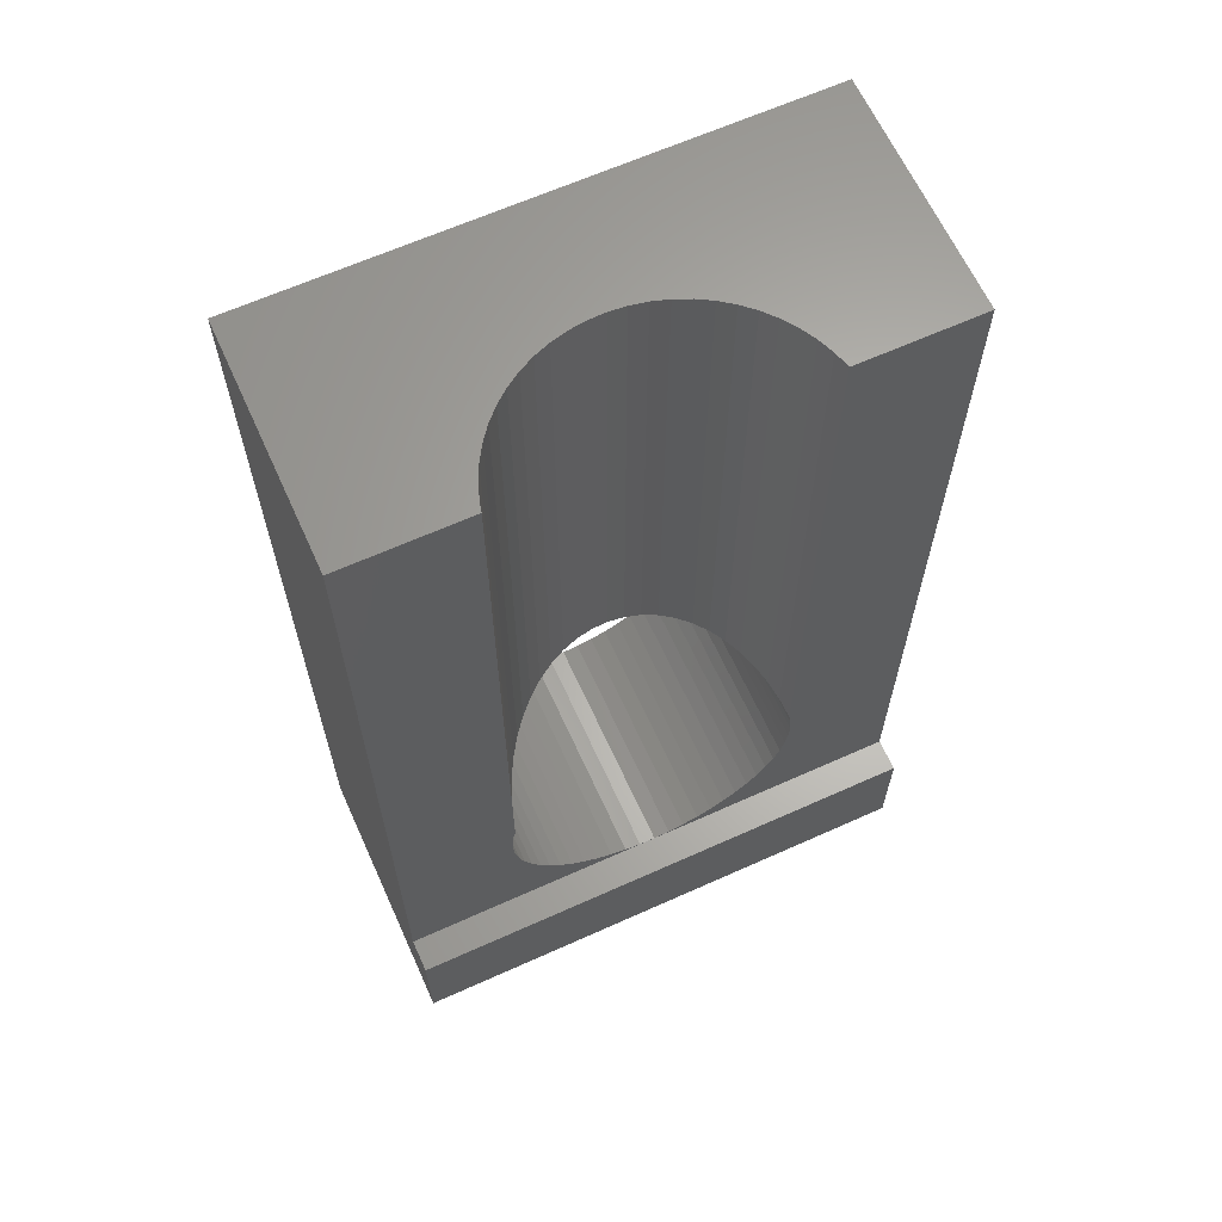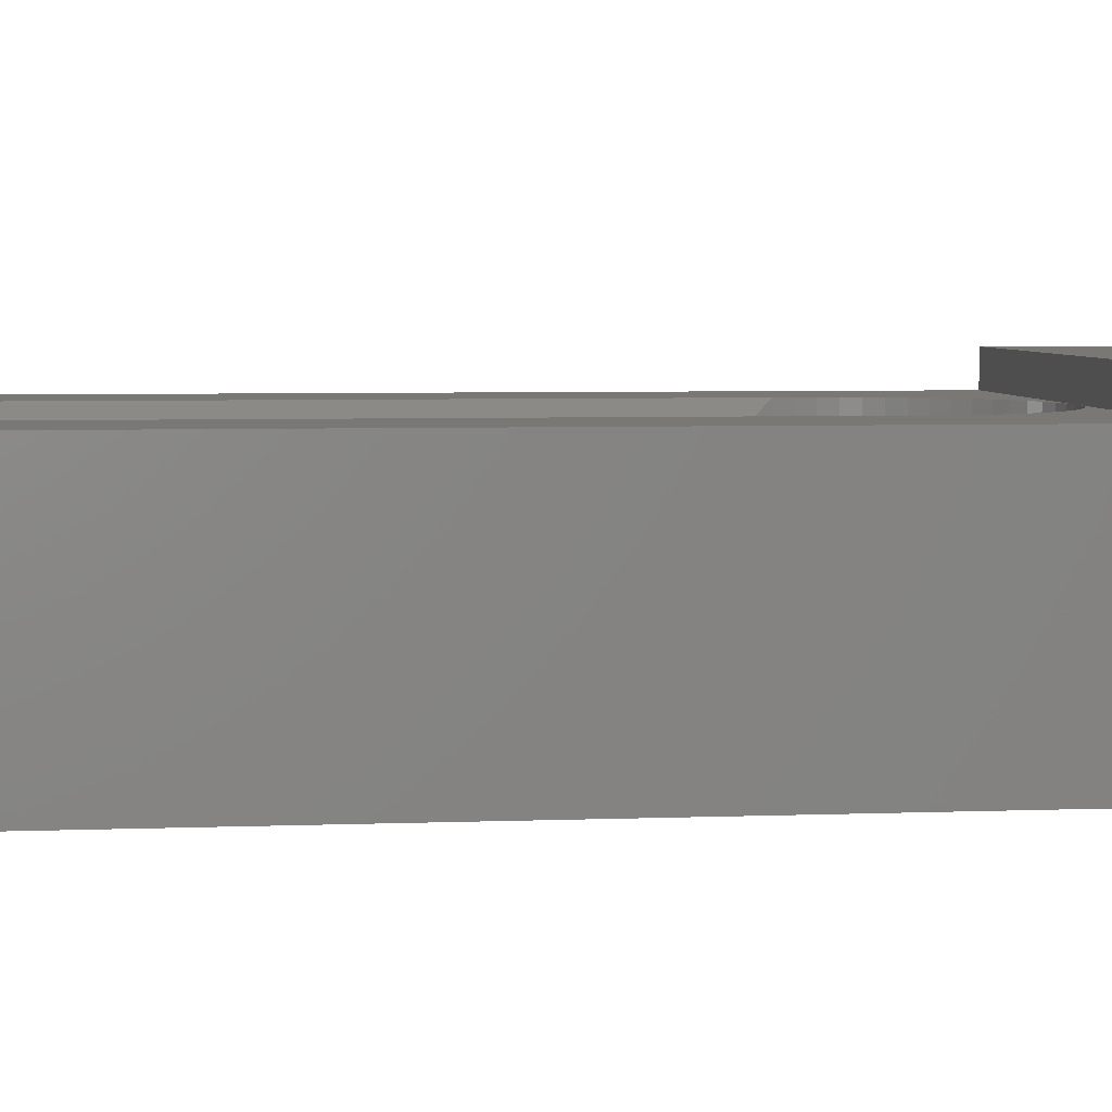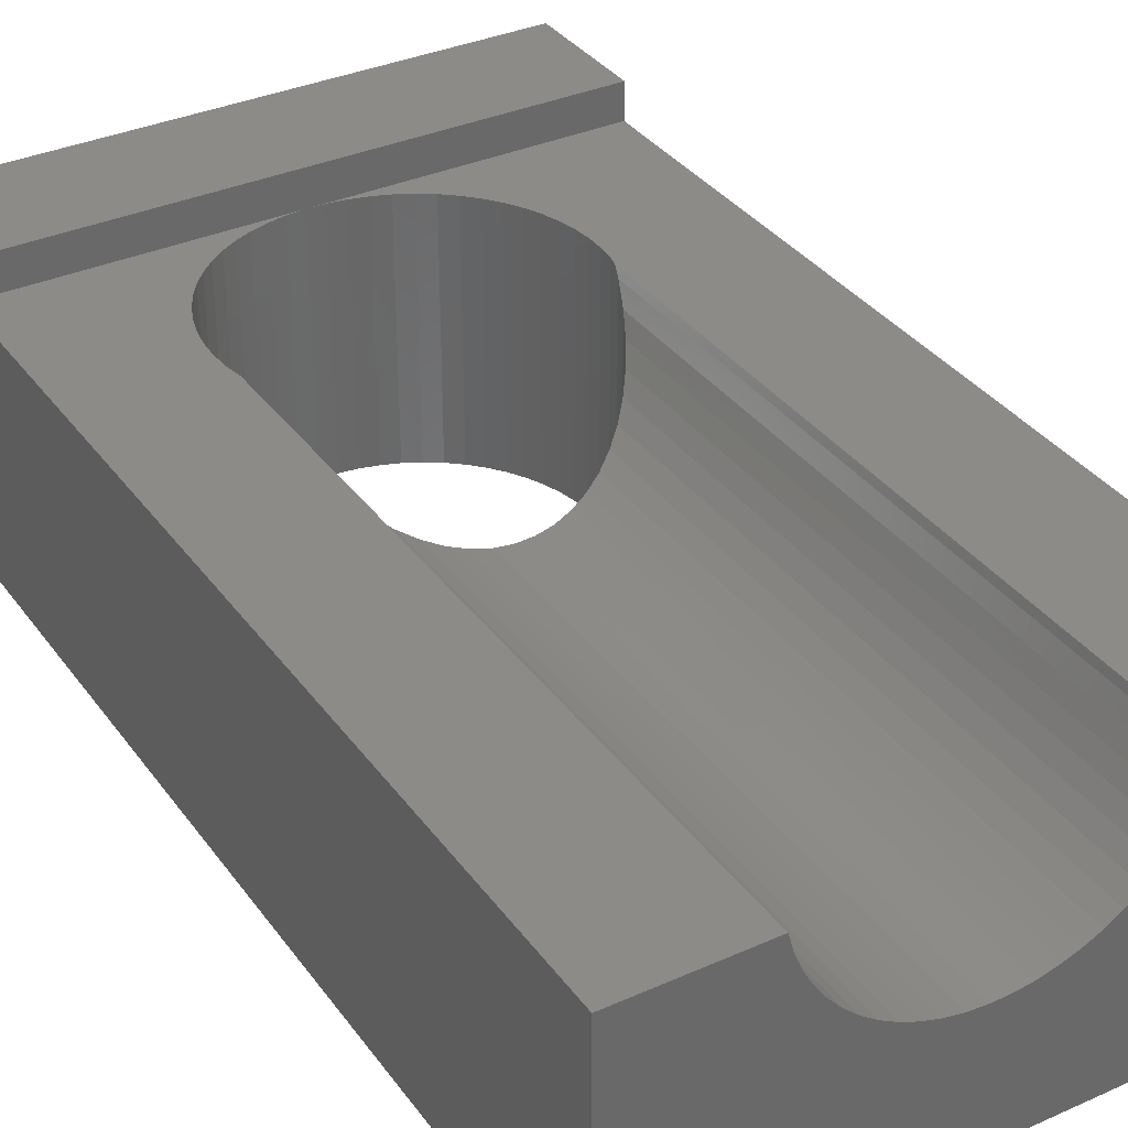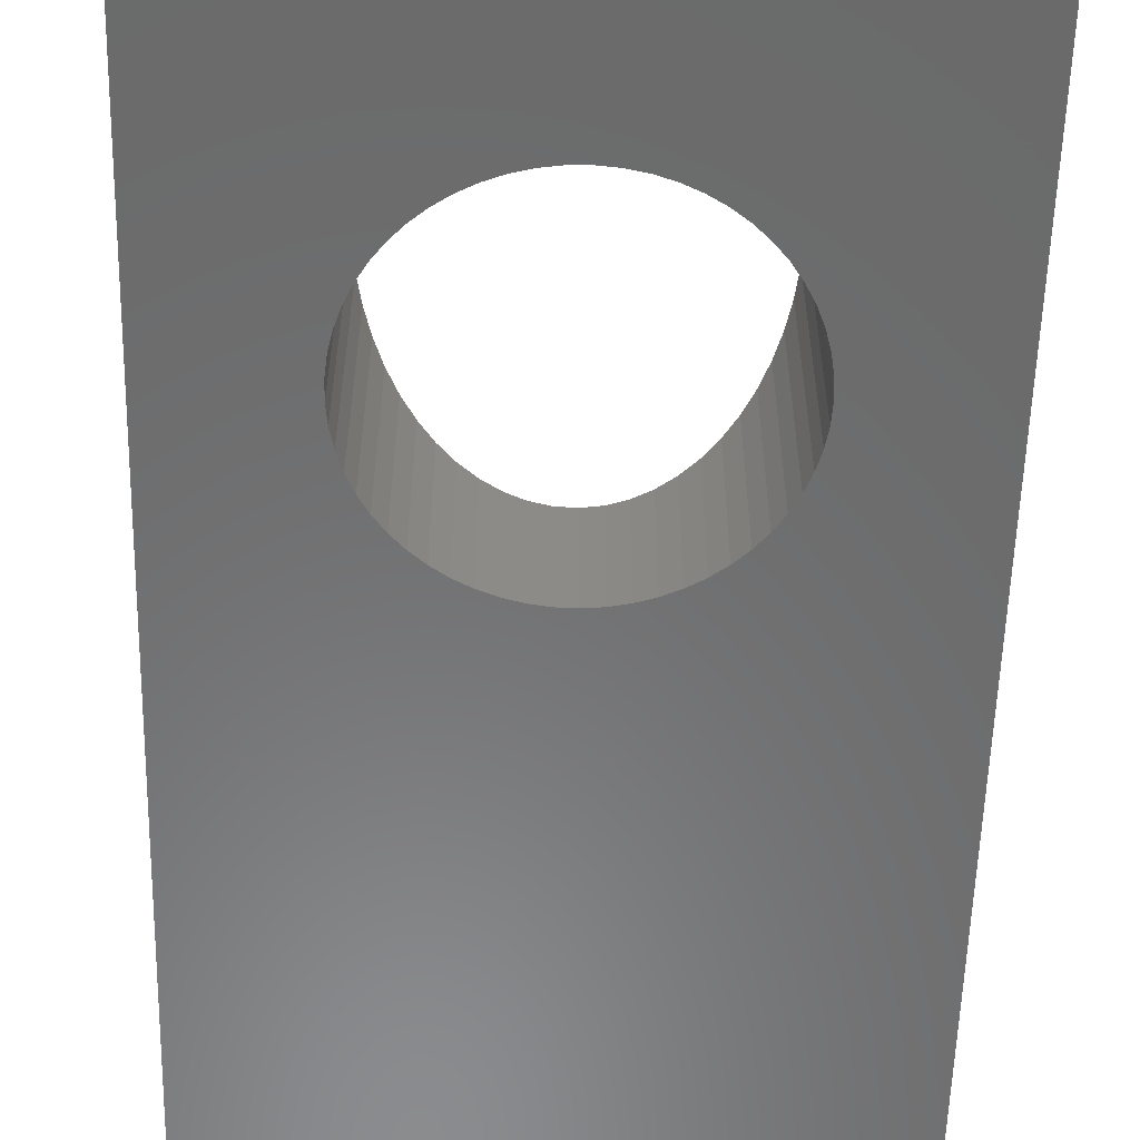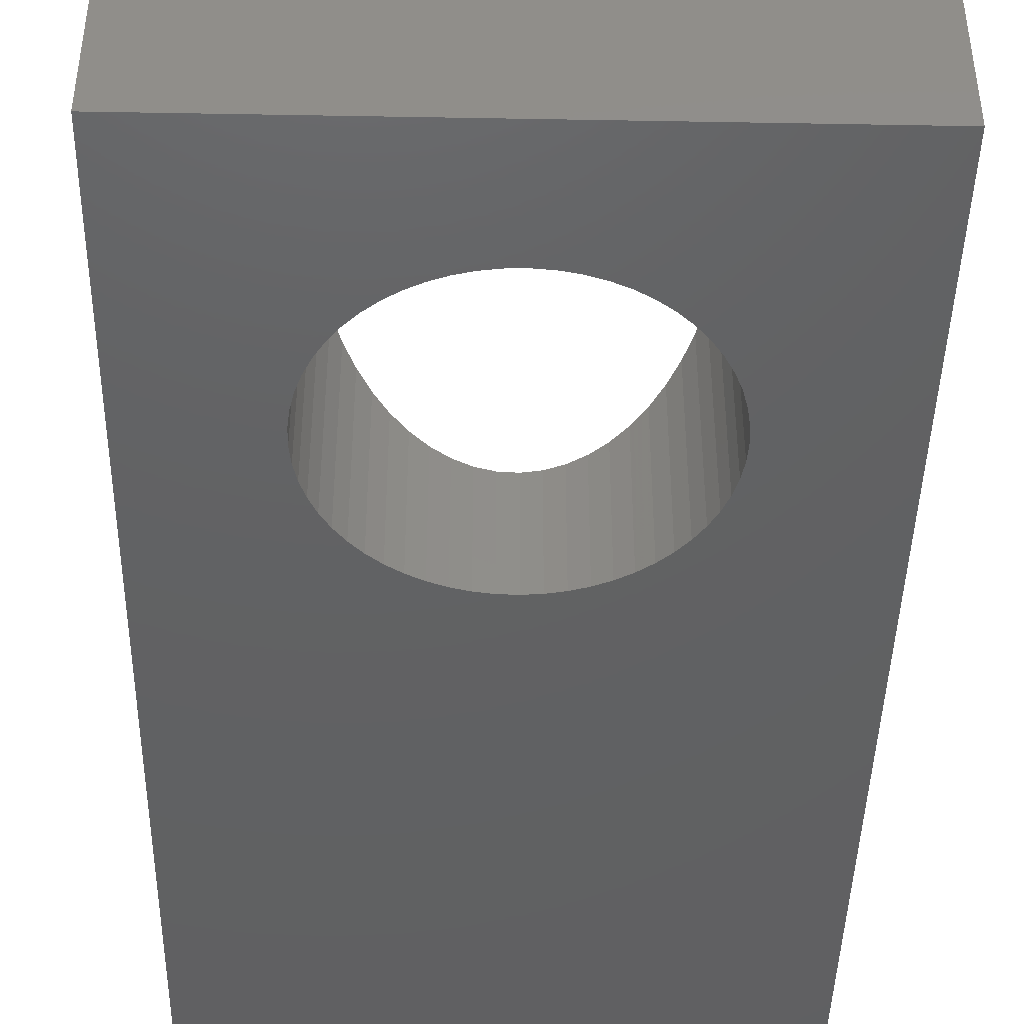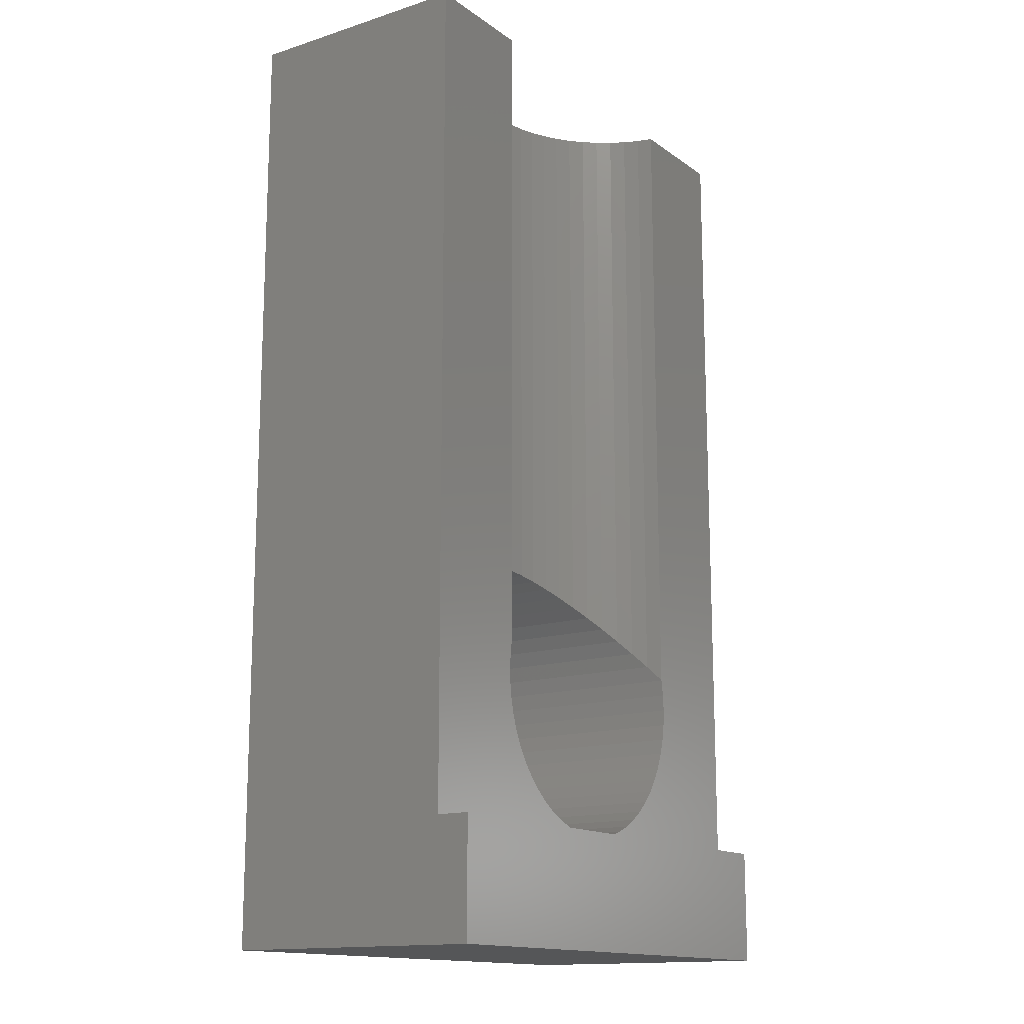
<metadata>
{"format":"stl","ext":"stl","renderer":"f3d","projection":"perspective","resolution":1024,"background":"white","views":[{"elev":64.3,"azim":-24.4,"up":"+Y"},{"elev":5.1,"azim":-96.9,"up":"+Z"},{"elev":34.8,"azim":149.2,"up":"+Z"},{"elev":-57.1,"azim":-1.5,"up":"+Z"},{"elev":-43.4,"azim":-1.2,"up":"+Z"},{"elev":-14.7,"azim":-55.7,"up":"+Y"}]}
</metadata>
<code>
# stl→obj: 154 verts, 308 faces
v 0 3.5 8
v 16 0 8
v 16 3.5 8
v 0 0 8
v 0 28.5 7
v 3.619 9 7
v 3.619 28.5 7
v 0 3.5 7
v 3.561 8.741 7
v 3.507 8.248 7
v 12.39 9 7
v 16 3.5 7
v 16 28.5 7
v 12.47 8.495 7
v 12.5 8 7
v 12.39 8.984 7
v 12.39 28.5 7
v 12.47 7.505 7
v 12.39 7.016 7
v 12.26 6.539 7
v 12.07 6.08 7
v 11.83 5.643 7
v 11.55 5.236 7
v 11.23 4.862 7
v 10.86 4.526 7
v 10.46 4.233 7
v 10.03 3.985 7
v 9.578 3.786 7
v 9.105 3.638 7
v 8.618 3.543 7
v 8.124 3.502 7
v 3.507 7.752 7
v 7.628 3.515 7
v 7.137 3.583 7
v 6.657 3.705 7
v 6.192 3.879 7
v 5.75 4.103 7
v 5.335 4.374 7
v 4.952 4.689 7
v 4.607 5.045 7
v 4.302 5.436 7
v 4.042 5.858 7
v 3.831 6.307 7
v 3.67 6.776 7
v 3.561 7.259 7
v 16 28.5 0
v 16 0 0
v 12.47 8.495 0
v 12.5 8 0
v 12.47 7.505 0
v 12.39 7.016 0
v 12.26 6.539 0
v 12.07 6.08 0
v 11.83 5.643 0
v 11.55 5.236 0
v 11.23 4.862 0
v 10.86 4.526 0
v 10.46 4.233 0
v 10.03 3.985 0
v 9.578 3.786 0
v 9.105 3.638 0
v 8.618 3.543 0
v 8.124 3.502 0
v 0 0 0
v 7.628 3.515 0
v 7.137 3.583 0
v 6.657 3.705 0
v 3.507 7.752 0
v 3.507 8.248 0
v 3.561 7.259 0
v 3.67 6.776 0
v 3.831 6.307 0
v 4.042 5.858 0
v 4.302 5.436 0
v 4.607 5.045 0
v 4.952 4.689 0
v 5.335 4.374 0
v 5.75 4.103 0
v 6.192 3.879 0
v 12.39 8.984 0
v 12.26 9.461 0
v 12.07 9.92 0
v 11.83 10.36 0
v 11.55 10.76 0
v 11.23 11.14 0
v 10.86 11.47 0
v 10.46 11.77 0
v 10.03 12.02 0
v 9.578 12.21 0
v 9.105 12.36 0
v 8.618 12.46 0
v 8.124 12.5 0
v 0 28.5 0
v 7.628 12.48 0
v 7.137 12.42 0
v 6.657 12.29 0
v 6.192 12.12 0
v 5.75 11.9 0
v 5.335 11.63 0
v 4.952 11.31 0
v 4.607 10.96 0
v 4.302 10.56 0
v 3.561 8.741 0
v 3.67 9.224 0
v 4.042 10.14 0
v 3.831 9.693 0
v 12.26 28.5 6.539
v 12.07 28.5 6.08
v 11.83 28.5 5.643
v 11.55 28.5 5.236
v 11.23 28.5 4.862
v 10.86 28.5 4.526
v 10.46 28.5 4.233
v 8.618 28.5 3.543
v 8.124 28.5 3.502
v 9.105 28.5 3.638
v 9.578 28.5 3.786
v 10.03 28.5 3.985
v 3.67 28.5 6.776
v 3.831 28.5 6.307
v 4.042 28.5 5.858
v 4.302 28.5 5.436
v 4.607 28.5 5.045
v 4.952 28.5 4.689
v 5.335 28.5 4.374
v 5.75 28.5 4.103
v 6.192 28.5 3.879
v 7.628 28.5 3.515
v 7.137 28.5 3.583
v 6.657 28.5 3.705
v 11.55 10.76 5.236
v 11.83 10.36 5.643
v 4.952 11.31 4.689
v 4.607 10.96 5.045
v 5.75 11.9 4.103
v 5.335 11.63 4.374
v 10.86 11.47 4.526
v 11.23 11.14 4.862
v 12.07 9.92 6.08
v 12.26 9.461 6.539
v 4.302 10.56 5.436
v 10.03 12.02 3.985
v 10.46 11.77 4.233
v 3.831 9.693 6.307
v 3.67 9.224 6.776
v 8.124 12.5 3.502
v 7.628 12.48 3.515
v 7.137 12.42 3.583
v 6.657 12.29 3.705
v 4.042 10.14 5.858
v 6.192 12.12 3.879
v 8.618 12.46 3.543
v 9.578 12.21 3.786
v 9.105 12.36 3.638
f 1 2 3
f 2 1 4
f 5 6 7
f 8 6 5
f 9 8 10
f 6 8 9
f 11 12 13
f 12 14 15
f 12 16 14
f 11 13 17
f 12 11 16
f 18 12 15
f 19 12 18
f 20 12 19
f 21 12 20
f 22 12 21
f 23 12 22
f 24 12 23
f 25 12 24
f 26 12 25
f 27 12 26
f 28 12 27
f 29 12 28
f 30 12 29
f 31 12 30
f 10 8 32
f 31 8 12
f 33 8 31
f 34 8 33
f 35 8 34
f 36 8 35
f 37 8 36
f 38 8 37
f 39 8 38
f 40 8 39
f 41 8 40
f 42 8 41
f 43 8 42
f 44 8 43
f 45 8 44
f 32 8 45
f 12 1 3
f 1 12 8
f 3 2 12
f 12 46 13
f 12 47 46
f 47 12 2
f 48 47 49
f 47 50 49
f 47 51 50
f 47 52 51
f 47 53 52
f 47 54 53
f 47 55 54
f 47 56 55
f 47 57 56
f 47 58 57
f 47 59 58
f 47 60 59
f 47 61 60
f 47 62 61
f 47 63 62
f 64 63 47
f 63 64 65
f 65 64 66
f 66 64 67
f 68 64 69
f 70 64 68
f 71 64 70
f 72 64 71
f 73 64 72
f 74 64 73
f 75 64 74
f 76 64 75
f 77 64 76
f 78 64 77
f 79 64 78
f 67 64 79
f 80 47 48
f 47 80 46
f 81 46 80
f 82 46 81
f 83 46 82
f 84 46 83
f 85 46 84
f 86 46 85
f 87 46 86
f 88 46 87
f 89 46 88
f 90 46 89
f 91 46 90
f 92 46 91
f 93 92 94
f 93 94 95
f 93 95 96
f 93 96 97
f 93 97 98
f 93 98 99
f 93 99 100
f 93 100 101
f 93 101 102
f 64 103 69
f 93 103 64
f 103 93 104
f 92 93 46
f 105 93 102
f 106 93 105
f 104 93 106
f 93 8 5
f 64 8 93
f 4 8 64
f 8 4 1
f 13 107 17
f 13 108 107
f 13 109 108
f 46 109 13
f 109 46 110
f 110 46 111
f 111 46 112
f 112 46 113
f 114 46 115
f 116 46 114
f 117 46 116
f 118 46 117
f 113 46 118
f 119 5 7
f 120 5 119
f 121 5 120
f 122 5 121
f 93 122 123
f 93 123 124
f 93 124 125
f 93 125 126
f 93 126 127
f 93 115 46
f 115 93 128
f 128 93 129
f 129 93 130
f 122 93 5
f 130 93 127
f 64 2 4
f 2 64 47
f 62 31 30
f 31 62 63
f 44 70 45
f 70 44 71
f 48 16 80
f 16 48 14
f 43 71 44
f 71 43 72
f 42 72 43
f 72 42 73
f 83 131 84
f 131 83 132
f 57 26 25
f 26 57 58
f 101 133 134
f 133 101 100
f 55 22 54
f 22 55 23
f 99 135 136
f 135 99 98
f 85 137 86
f 137 85 138
f 81 139 82
f 139 81 140
f 79 37 36
f 37 79 78
f 82 132 83
f 132 82 139
f 100 136 133
f 136 100 99
f 49 14 48
f 14 49 15
f 102 134 141
f 134 102 101
f 61 30 29
f 30 61 62
f 77 39 38
f 39 77 76
f 40 74 41
f 74 40 75
f 52 19 51
f 19 52 20
f 87 142 88
f 142 87 143
f 50 15 49
f 15 50 18
f 104 144 145
f 144 104 106
f 94 146 147
f 146 94 92
f 45 68 32
f 68 45 70
f 80 140 81
f 16 140 80
f 140 16 11
f 96 148 149
f 148 96 95
f 86 143 87
f 143 86 137
f 32 69 10
f 69 32 68
f 106 150 144
f 150 106 105
f 39 75 40
f 75 39 76
f 56 25 24
f 25 56 57
f 54 21 53
f 21 54 22
f 56 23 55
f 23 56 24
f 95 147 148
f 147 95 94
f 67 36 35
f 36 67 79
f 97 149 151
f 149 97 96
f 53 20 52
f 20 53 21
f 91 146 92
f 146 91 152
f 88 153 89
f 153 88 142
f 84 138 85
f 138 84 131
f 51 18 50
f 18 51 19
f 90 152 91
f 152 90 154
f 9 145 6
f 145 9 103
f 145 103 104
f 65 34 33
f 34 65 66
f 66 35 34
f 35 66 67
f 89 154 90
f 154 89 153
f 41 73 42
f 73 41 74
f 10 103 9
f 103 10 69
f 98 151 135
f 151 98 97
f 60 29 28
f 29 60 61
f 59 28 27
f 28 59 60
f 78 38 37
f 38 78 77
f 58 27 26
f 27 58 59
f 63 33 31
f 33 63 65
f 105 141 150
f 141 105 102
f 140 17 107
f 17 140 11
f 139 107 108
f 107 139 140
f 142 113 118
f 113 142 143
f 153 118 117
f 118 153 142
f 130 148 129
f 148 130 149
f 138 110 111
f 110 138 131
f 119 144 120
f 144 119 145
f 121 141 122
f 141 121 150
f 125 135 126
f 135 125 136
f 131 109 110
f 109 131 132
f 122 134 123
f 134 122 141
f 154 117 116
f 117 154 153
f 123 133 124
f 133 123 134
f 137 111 112
f 111 137 138
f 143 112 113
f 112 143 137
f 127 149 130
f 149 127 151
f 132 108 109
f 108 132 139
f 146 114 115
f 114 146 152
f 7 145 119
f 145 7 6
f 126 151 127
f 151 126 135
f 120 150 121
f 150 120 144
f 124 136 125
f 136 124 133
f 129 147 128
f 147 129 148
f 152 116 114
f 116 152 154
f 128 146 115
f 146 128 147

</code>
